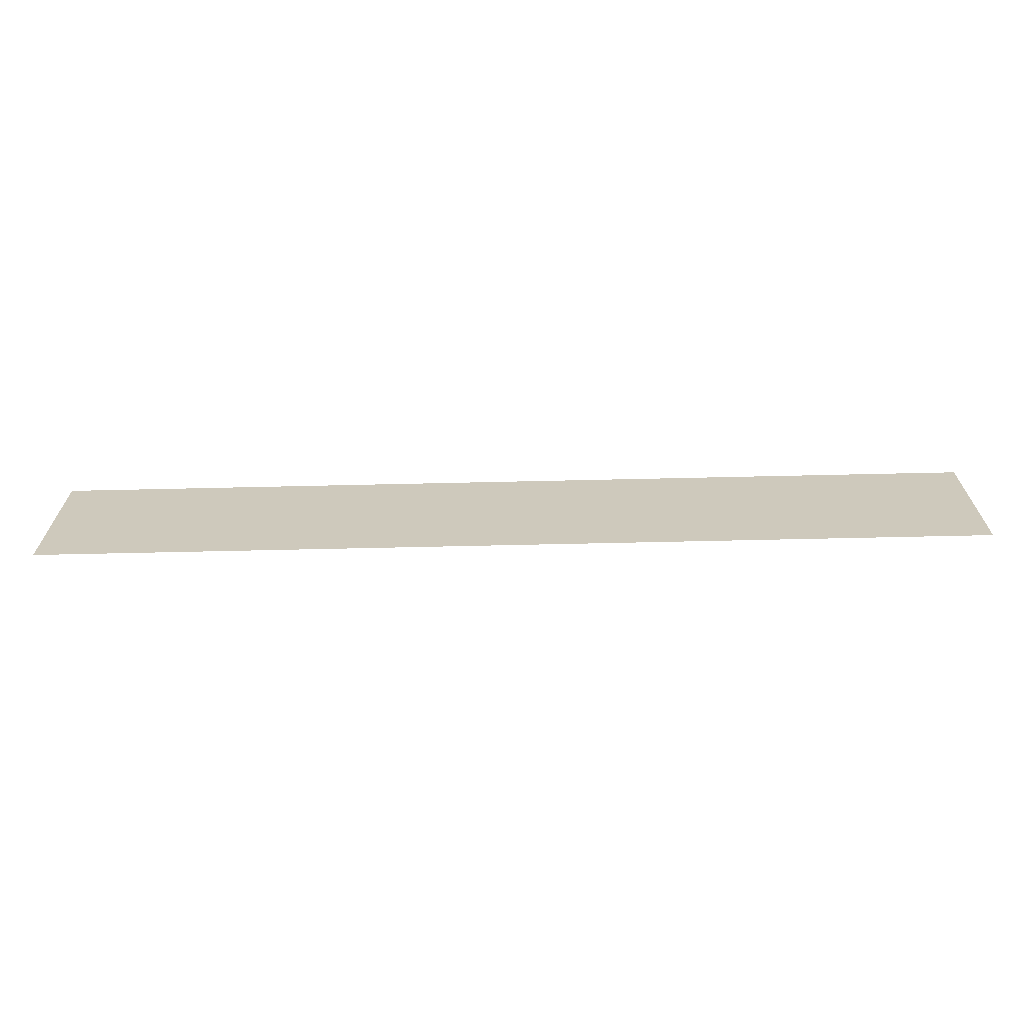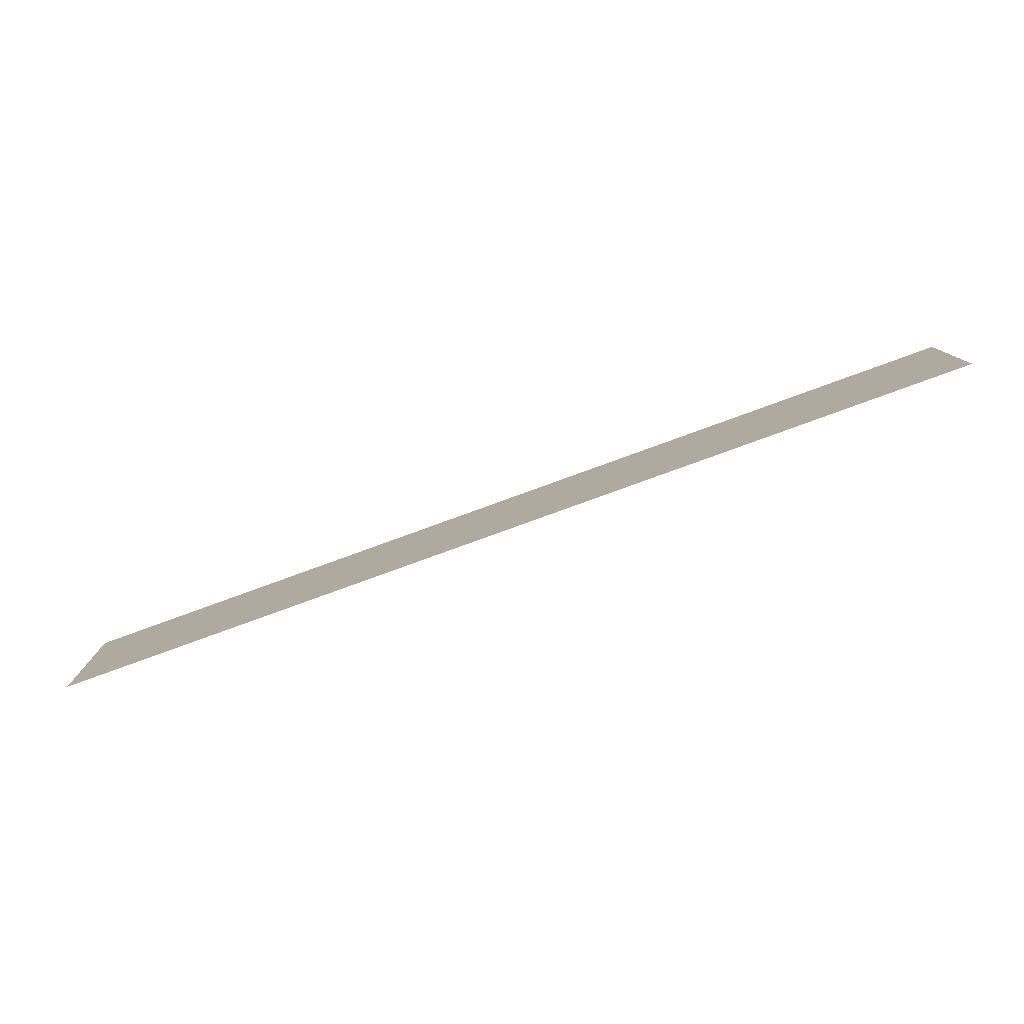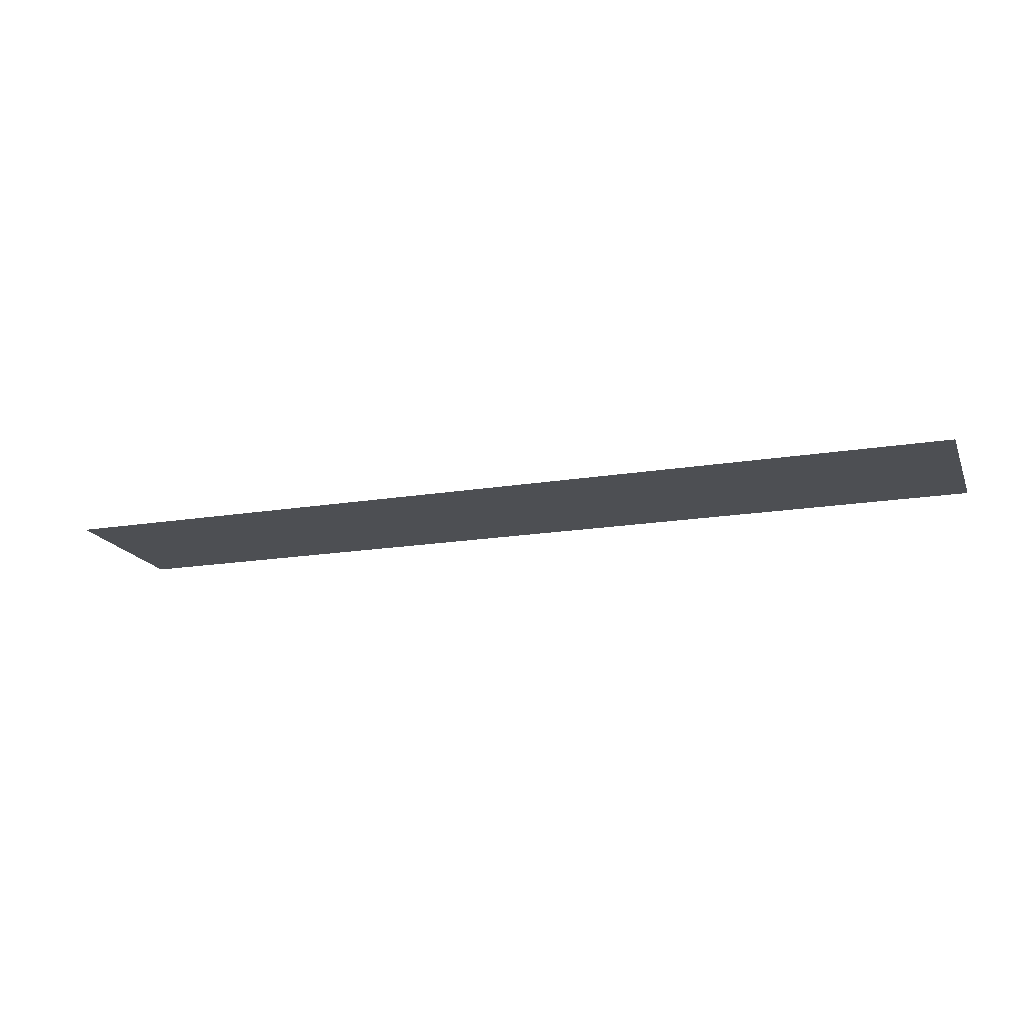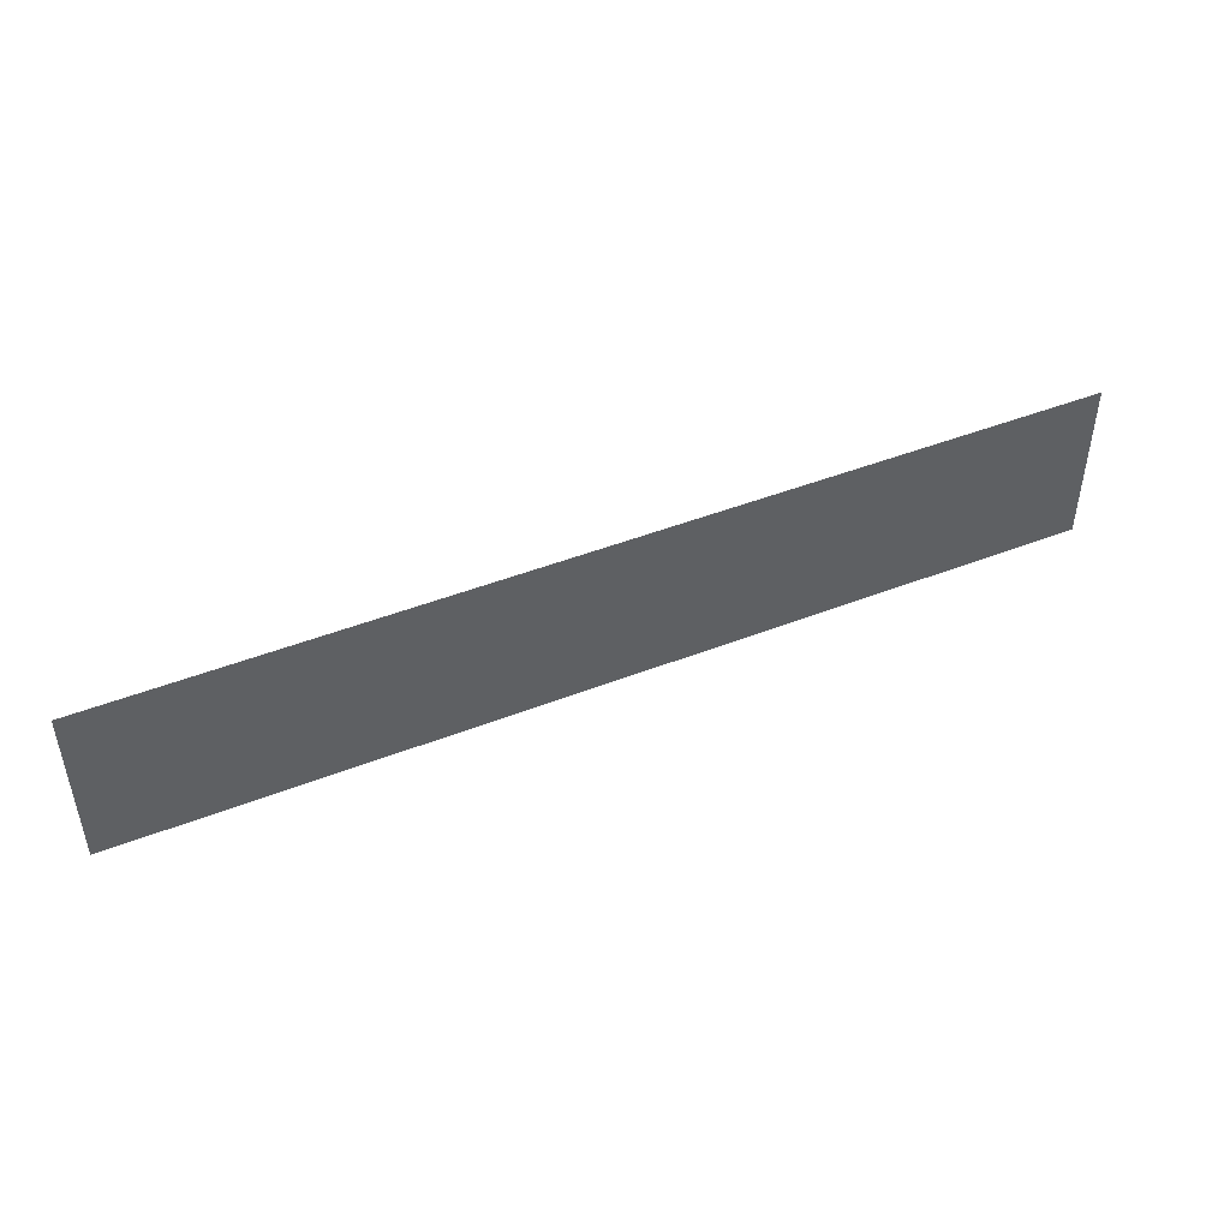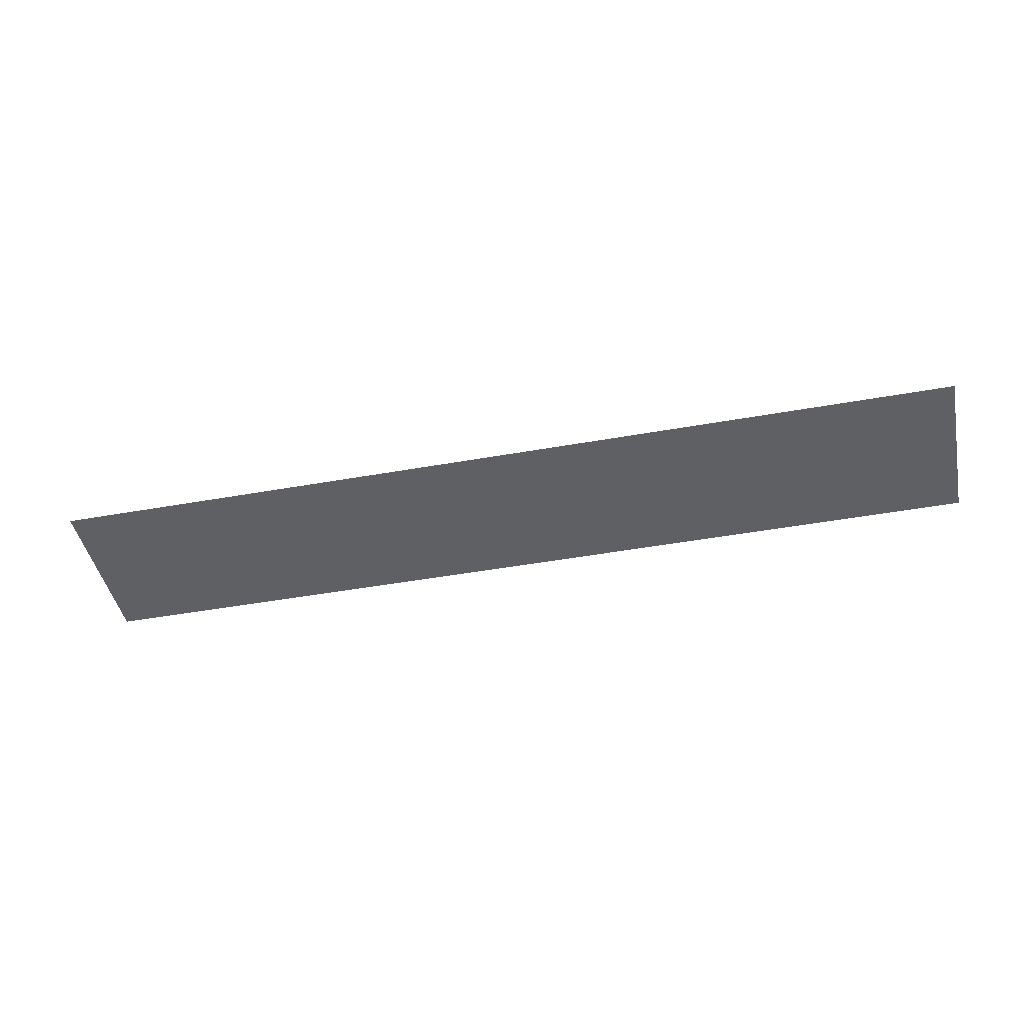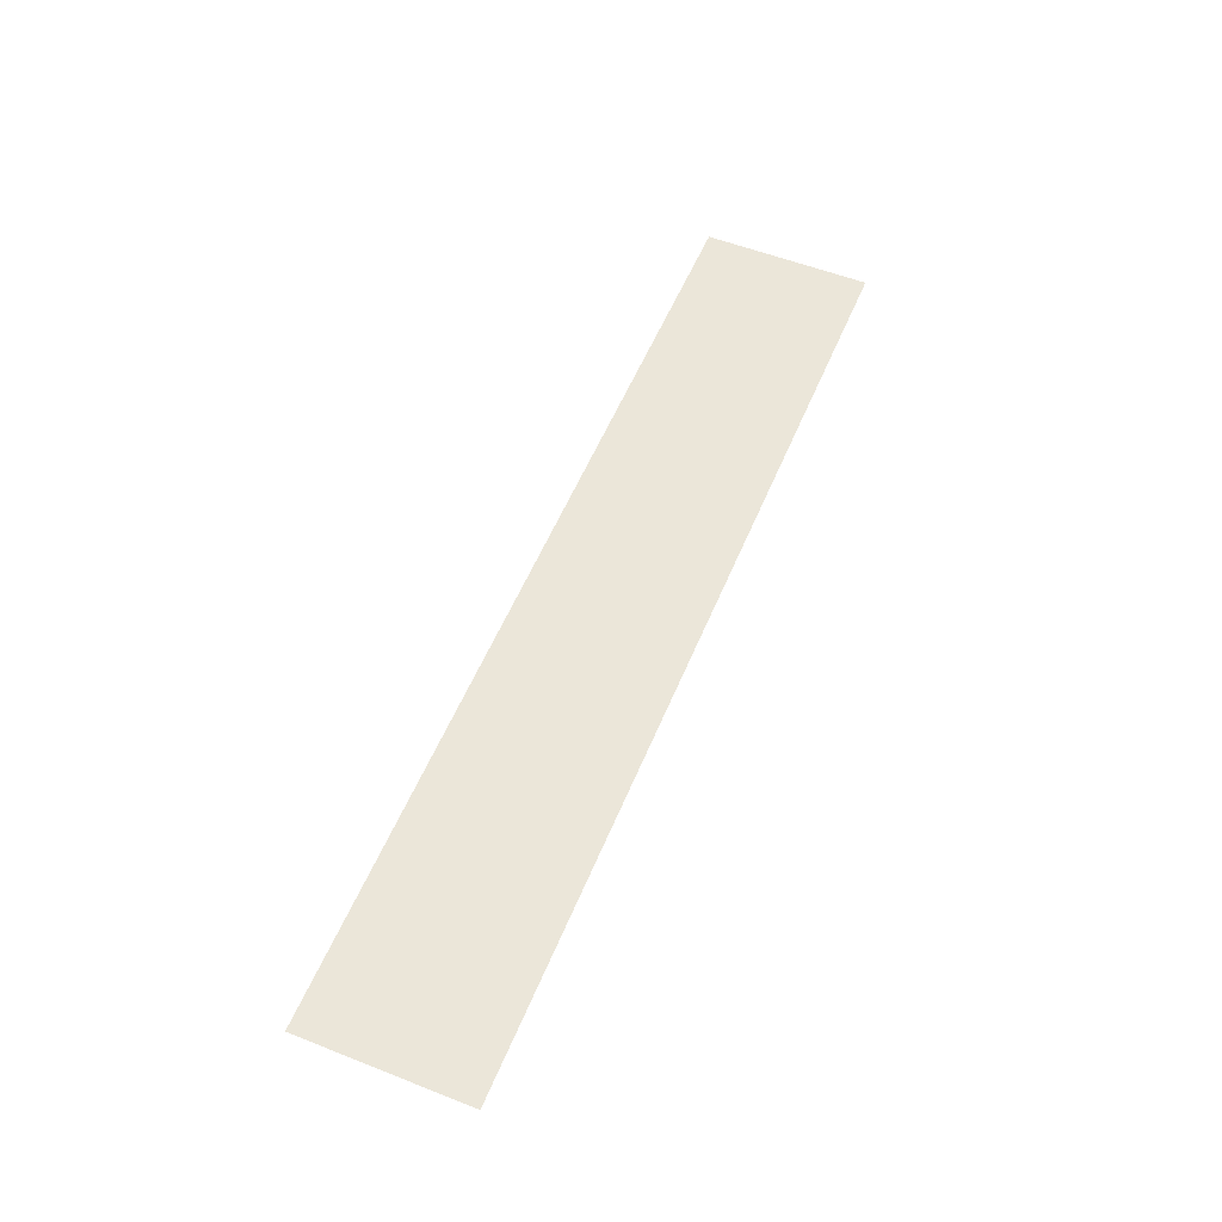
<metadata>
{"format":"obj","ext":"obj","renderer":"f3d","projection":"perspective","resolution":1024,"background":"white","views":[{"elev":-67.5,"azim":-178.7,"up":"+Y"},{"elev":-79.3,"azim":20.0,"up":"+Y"},{"elev":-17.8,"azim":18.0,"up":"+Z"},{"elev":46.7,"azim":156.1,"up":"+Y"},{"elev":-44.5,"azim":-168.1,"up":"+Z"},{"elev":55.6,"azim":-67.6,"up":"+Z"}]}
</metadata>
<code>
o Plane
v -1 -0.18 -0
v 1 -0.18 -0
v -1 0.18 0
v 1 0.18 0
f 2 4 3
f 1 2 3

</code>
